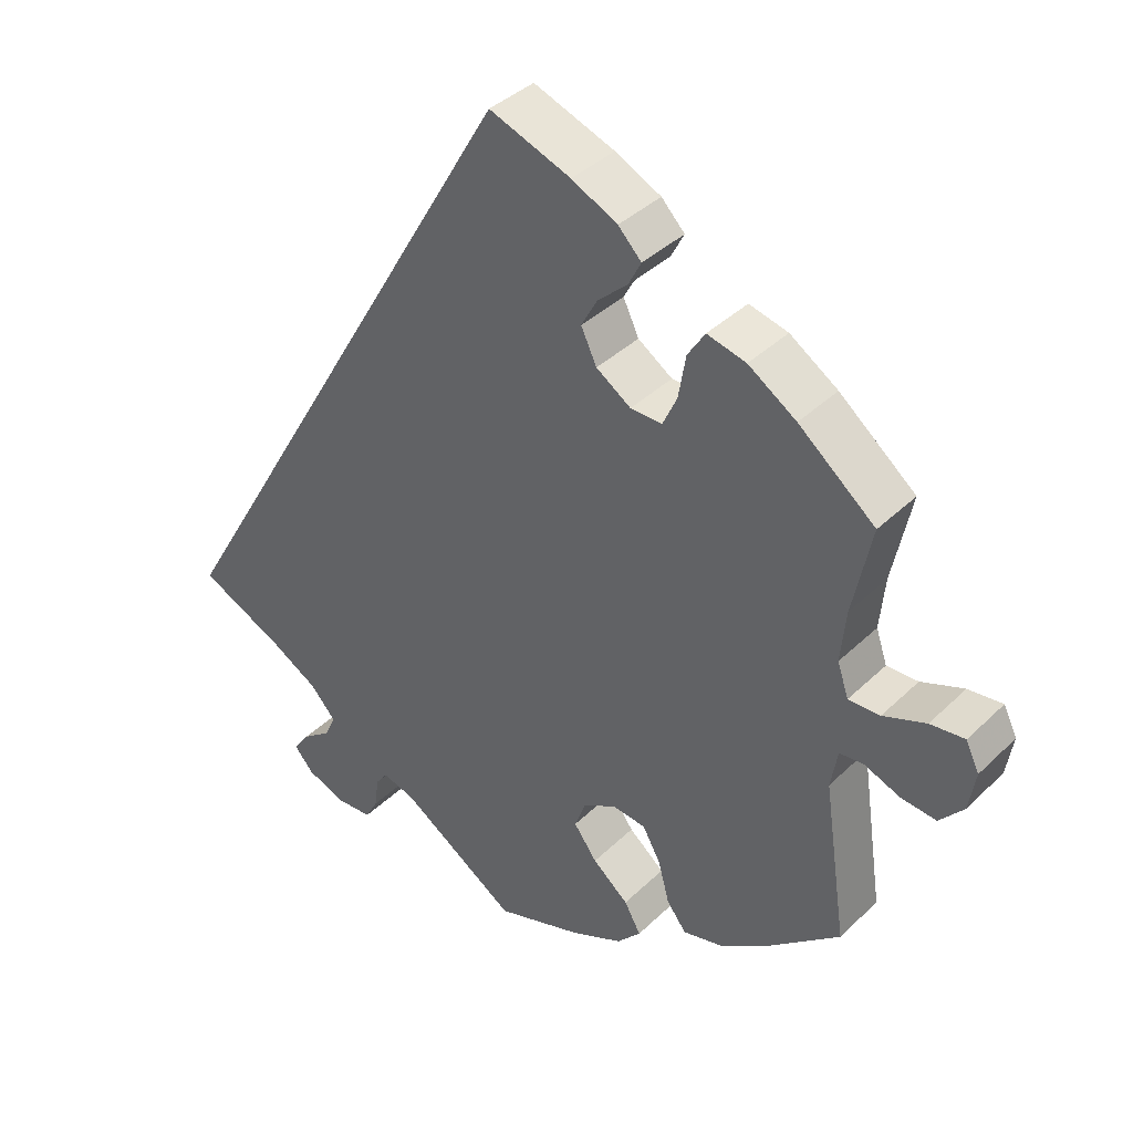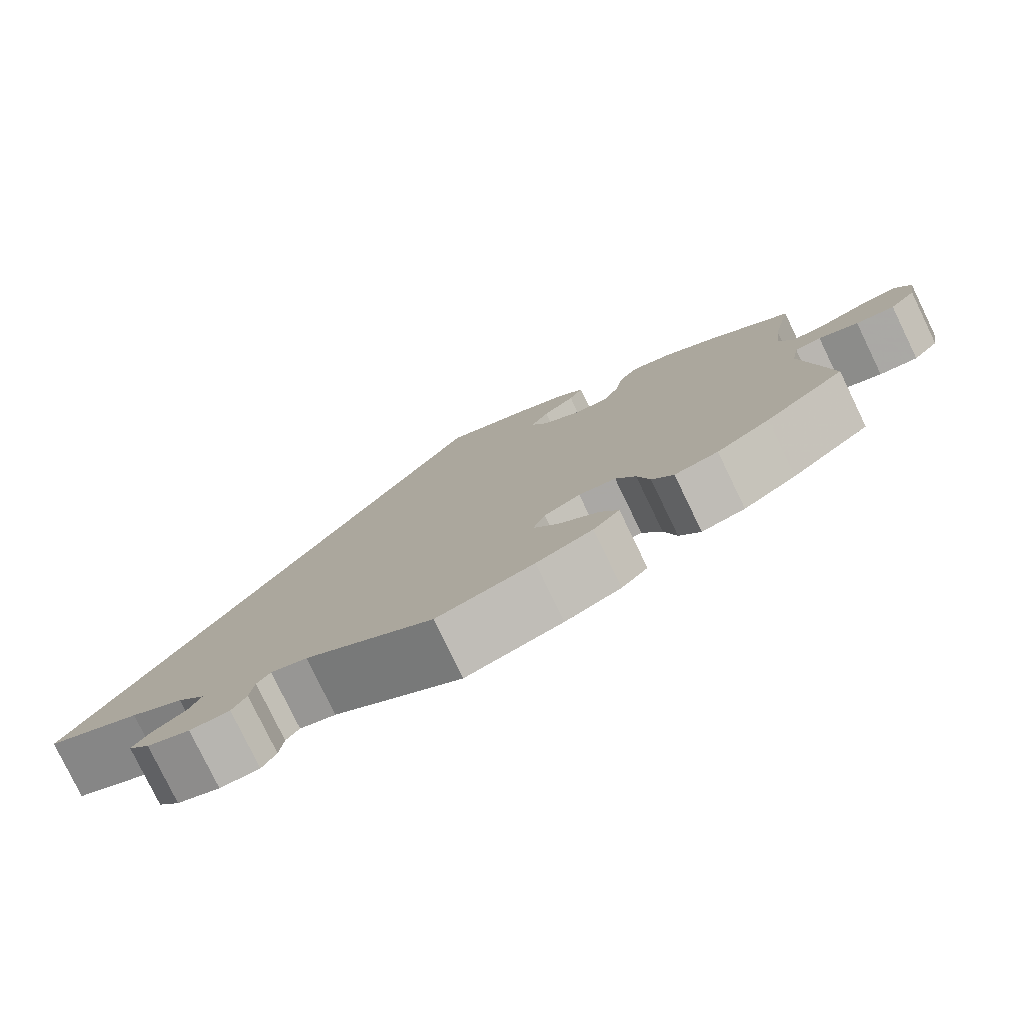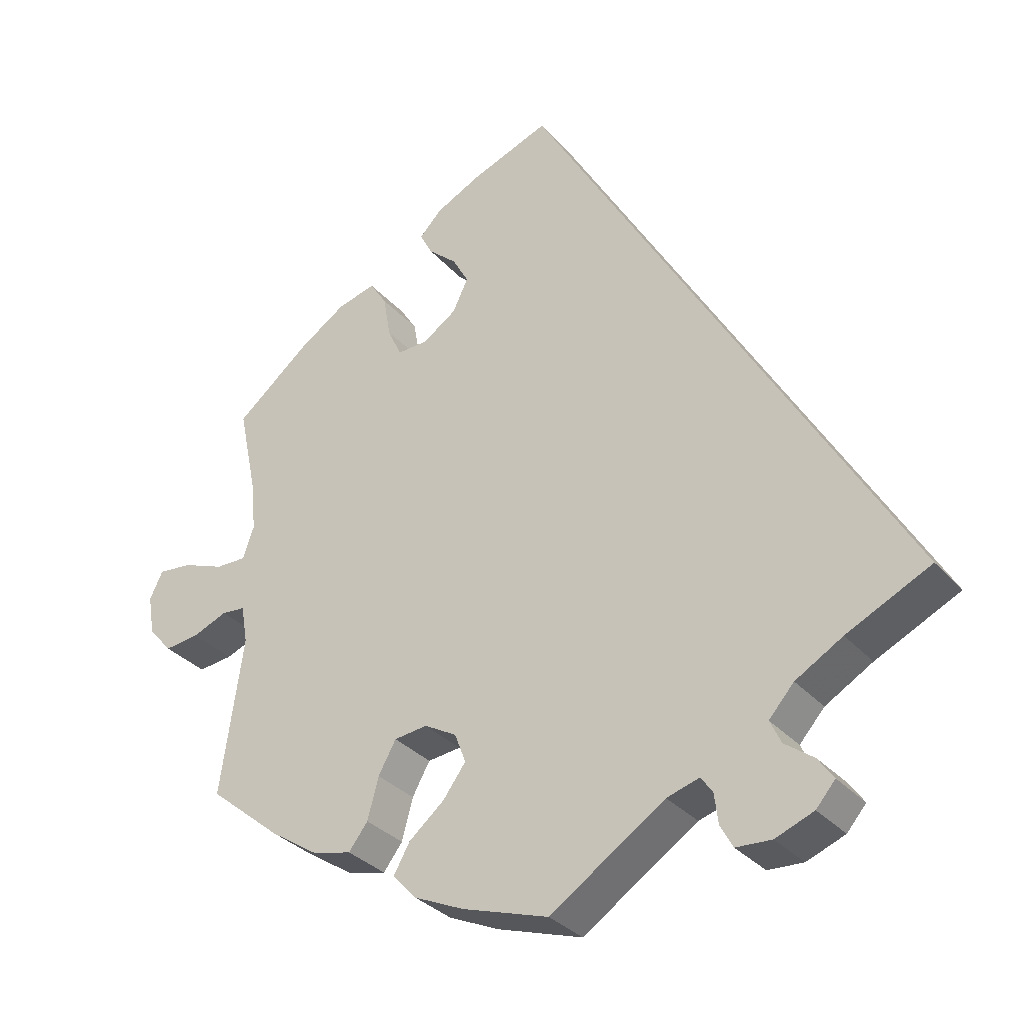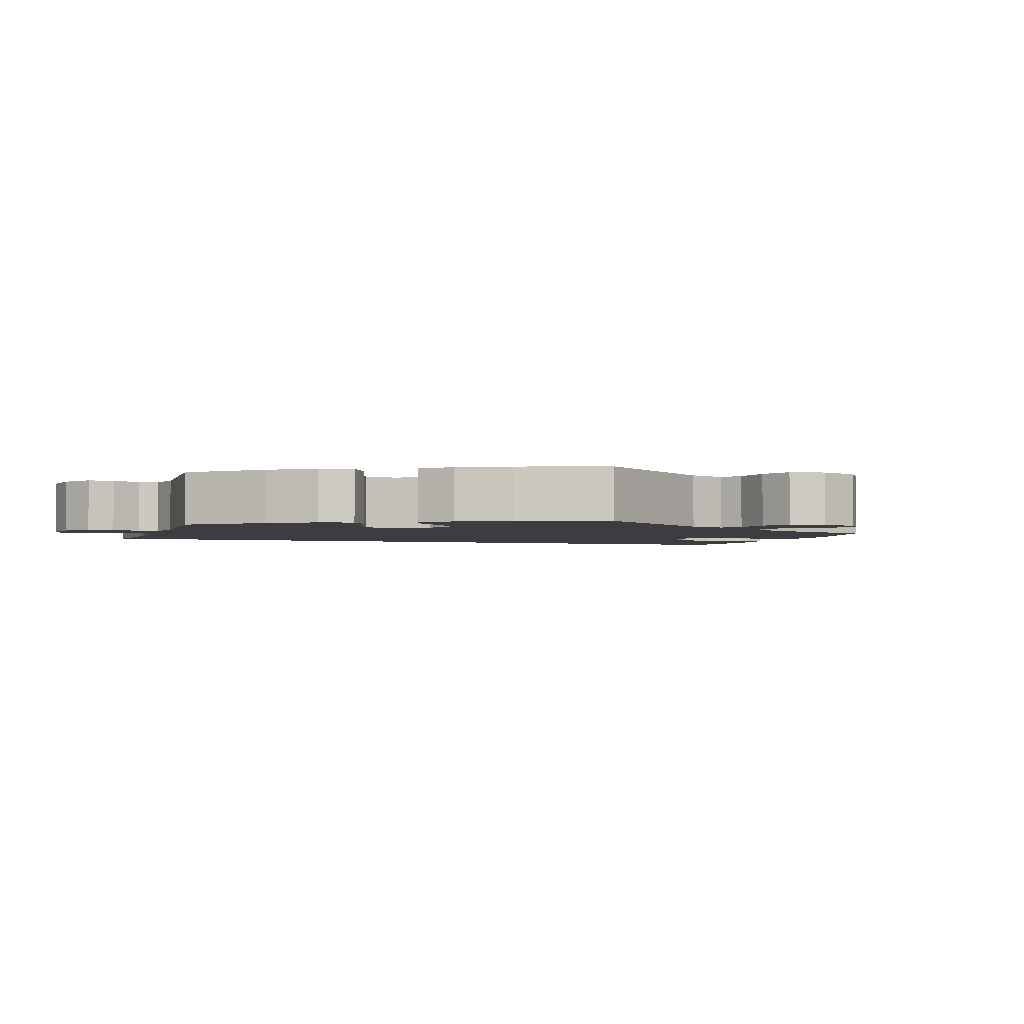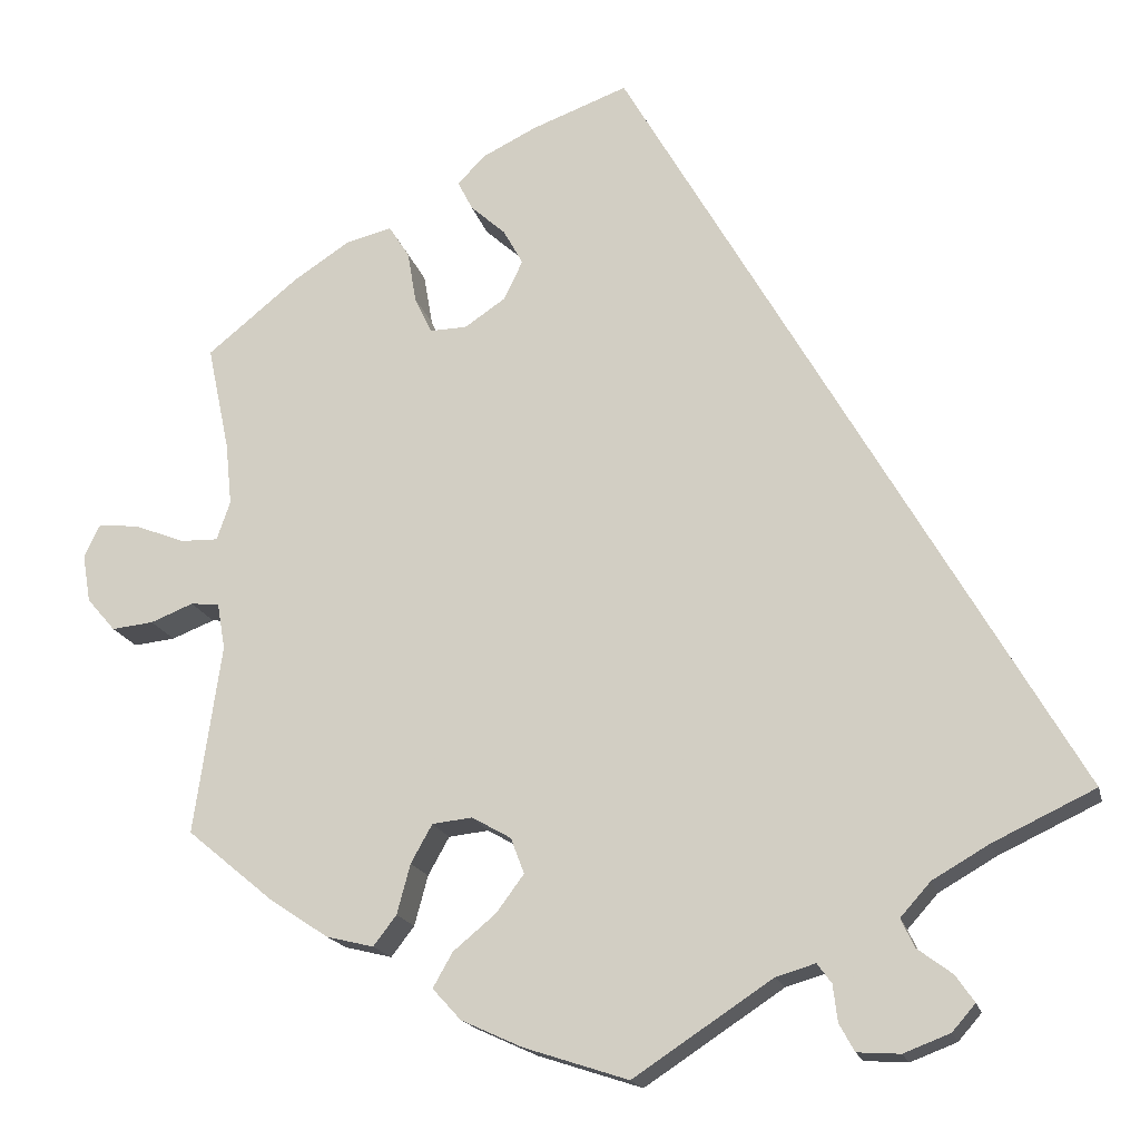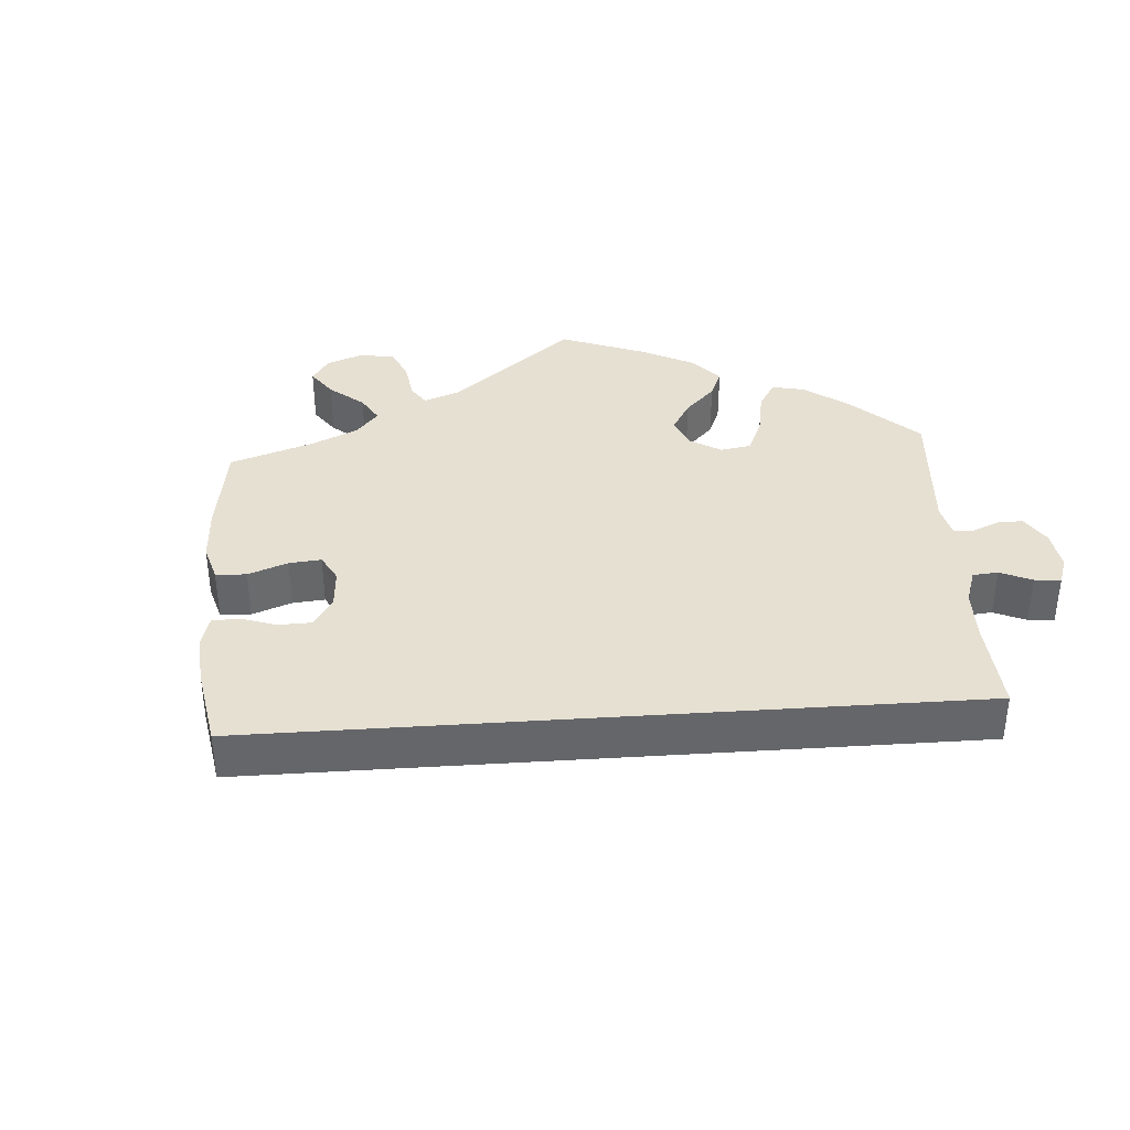
<metadata>
{"format":"obj","ext":"obj","renderer":"f3d","projection":"perspective","resolution":1024,"background":"white","views":[{"elev":38.7,"azim":-140.1,"up":"+Z"},{"elev":-79.0,"azim":-154.2,"up":"+Z"},{"elev":-32.5,"azim":34.2,"up":"+Z"},{"elev":-2.7,"azim":-138.6,"up":"+Y"},{"elev":-17.4,"azim":13.0,"up":"+Z"},{"elev":38.5,"azim":55.9,"up":"+Y"}]}
</metadata>
<code>
v 0.501 0.07 -0.288
v 0.387 0.07 -0.342
v 0.323 0.07 -0.379
v 0.289 0.07 -0.417
v 0.304 0.07 -0.449
v 0.343 0.07 -0.478
v 0.364 0.07 -0.508
v 0.338 0.07 -0.538
v 0.286 0.07 -0.558
v 0.238 0.07 -0.555
v 0.221 0.07 -0.524
v 0.216 0.07 -0.483
v 0.2 0.07 -0.461
v 0.156 0.07 -0.474
v 0 0.07 -0.577
v -0.117 0.07 -0.539
v -0.185 0.07 -0.508
v -0.217 0.07 -0.473
v -0.195 0.07 -0.434
v -0.147 0.07 -0.394
v -0.116 0.07 -0.352
v -0.131 0.07 -0.312
v -0.175 0.07 -0.287
v -0.22 0.07 -0.292
v -0.244 0.07 -0.335
v -0.259 0.07 -0.391
v -0.285 0.07 -0.425
v -0.338 0.07 -0.412
v -0.403 0.07 -0.369
v -0.501 0.07 -0.288
v -0.47 0.07 -0.075
v -0.479 0.07 -0.023
v -0.511 0.07 -0.02
v -0.559 0.07 -0.039
v -0.606 0.07 -0.044
v -0.638 0.07 -0.007
v -0.647 0.07 0.047
v -0.629 0.07 0.084
v -0.583 0.07 0.079
v -0.526 0.07 0.057
v -0.484 0.07 0.056
v -0.469 0.07 0.1
v -0.476 0.07 0.17
v -0.501 0.07 0.289
v -0.399 0.07 0.372
v -0.335 0.07 0.414
v -0.283 0.07 0.427
v -0.26 0.07 0.391
v -0.25 0.07 0.333
v -0.231 0.07 0.292
v -0.189 0.07 0.293
v -0.143 0.07 0.324
v -0.122 0.07 0.368
v -0.144 0.07 0.408
v -0.183 0.07 0.443
v -0.2 0.07 0.476
v -0.169 0.07 0.508
v -0.108 0.07 0.538
v 0 0.07 0.578
v 0.501 0 -0.288
v 0.387 0 -0.342
v 0.323 0 -0.379
v 0.289 0 -0.417
v 0.304 0 -0.449
v 0.343 0 -0.478
v 0.364 0 -0.508
v 0.338 0 -0.538
v 0.286 0 -0.558
v 0.238 0 -0.555
v 0.221 0 -0.524
v 0.216 0 -0.483
v 0.2 0 -0.461
v 0.156 0 -0.474
v 0 0 -0.577
v -0.117 0 -0.539
v -0.185 0 -0.508
v -0.217 0 -0.473
v -0.195 0 -0.434
v -0.147 0 -0.394
v -0.116 0 -0.352
v -0.131 0 -0.312
v -0.175 0 -0.287
v -0.22 0 -0.292
v -0.244 0 -0.335
v -0.259 0 -0.391
v -0.285 0 -0.425
v -0.338 0 -0.412
v -0.403 0 -0.369
v -0.501 0 -0.288
v -0.47 0 -0.075
v -0.479 0 -0.023
v -0.511 0 -0.02
v -0.559 0 -0.039
v -0.606 0 -0.044
v -0.638 0 -0.007
v -0.647 0 0.047
v -0.629 0 0.084
v -0.583 0 0.079
v -0.526 0 0.057
v -0.484 0 0.056
v -0.469 0 0.1
v -0.476 0 0.17
v -0.501 0 0.289
v -0.399 0 0.372
v -0.335 0 0.414
v -0.283 0 0.427
v -0.26 0 0.391
v -0.25 0 0.333
v -0.231 0 0.292
v -0.189 0 0.293
v -0.143 0 0.324
v -0.122 0 0.368
v -0.144 0 0.408
v -0.183 0 0.443
v -0.2 0 0.476
v -0.169 0 0.508
v -0.108 0 0.538
v 0 0 0.578
f 58 59 1 2
f 57 58 2 3
f 54 55 56 57
f 53 54 57 3
f 52 53 3 4
f 51 52 4 5
f 50 51 5
f 46 47 48 49
f 46 49 50
f 43 44 45 46
f 42 43 46 50
f 41 42 50 5
f 37 38 39 40
f 33 34 35 36
f 32 33 36 37
f 28 29 30 31
f 28 31 32
f 25 26 27 28
f 24 25 28 32
f 23 24 32
f 22 23 32
f 17 18 19 20
f 17 20 21
f 14 15 16 17
f 13 14 17 21
f 9 10 11 12
f 9 12 13
f 8 9 13
f 7 8 13
f 32 37 40 41
f 22 32 41 5
f 7 13 21 22
f 5 6 7 22
f 61 60 118 117
f 62 61 117 116
f 116 115 114 113
f 62 116 113 112
f 63 62 112 111
f 64 63 111 110
f 64 110 109
f 108 107 106 105
f 109 108 105
f 105 104 103 102
f 109 105 102 101
f 64 109 101 100
f 99 98 97 96
f 95 94 93 92
f 96 95 92 91
f 90 89 88 87
f 91 90 87
f 87 86 85 84
f 91 87 84 83
f 91 83 82
f 91 82 81
f 79 78 77 76
f 80 79 76
f 76 75 74 73
f 80 76 73 72
f 71 70 69 68
f 72 71 68
f 72 68 67
f 72 67 66
f 100 99 96 91
f 64 100 91 81
f 81 80 72 66
f 81 66 65 64
f 1 60 61 2
f 2 61 62 3
f 3 62 63 4
f 4 63 64 5
f 5 64 65 6
f 6 65 66 7
f 7 66 67 8
f 8 67 68 9
f 9 68 69 10
f 10 69 70 11
f 11 70 71 12
f 12 71 72 13
f 13 72 73 14
f 14 73 74 15
f 15 74 75 16
f 16 75 76 17
f 17 76 77 18
f 18 77 78 19
f 19 78 79 20
f 20 79 80 21
f 21 80 81 22
f 22 81 82 23
f 23 82 83 24
f 24 83 84 25
f 25 84 85 26
f 26 85 86 27
f 27 86 87 28
f 28 87 88 29
f 29 88 89 30
f 30 89 90 31
f 31 90 91 32
f 32 91 92 33
f 33 92 93 34
f 34 93 94 35
f 35 94 95 36
f 36 95 96 37
f 37 96 97 38
f 38 97 98 39
f 39 98 99 40
f 40 99 100 41
f 41 100 101 42
f 42 101 102 43
f 43 102 103 44
f 44 103 104 45
f 45 104 105 46
f 46 105 106 47
f 47 106 107 48
f 48 107 108 49
f 49 108 109 50
f 50 109 110 51
f 51 110 111 52
f 52 111 112 53
f 53 112 113 54
f 54 113 114 55
f 55 114 115 56
f 56 115 116 57
f 57 116 117 58
f 58 117 118 59
f 59 118 60 1

</code>
